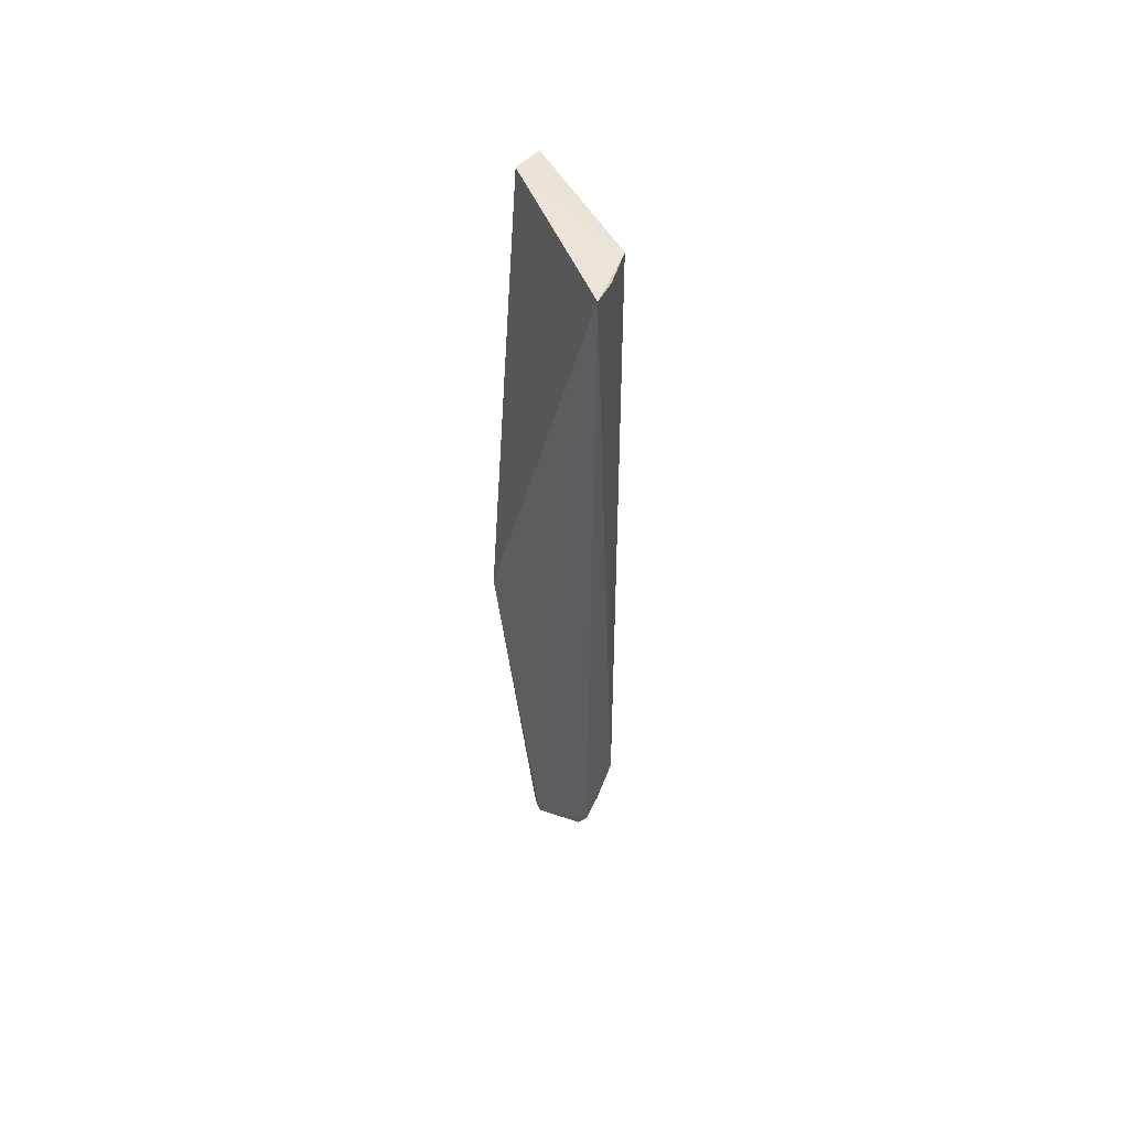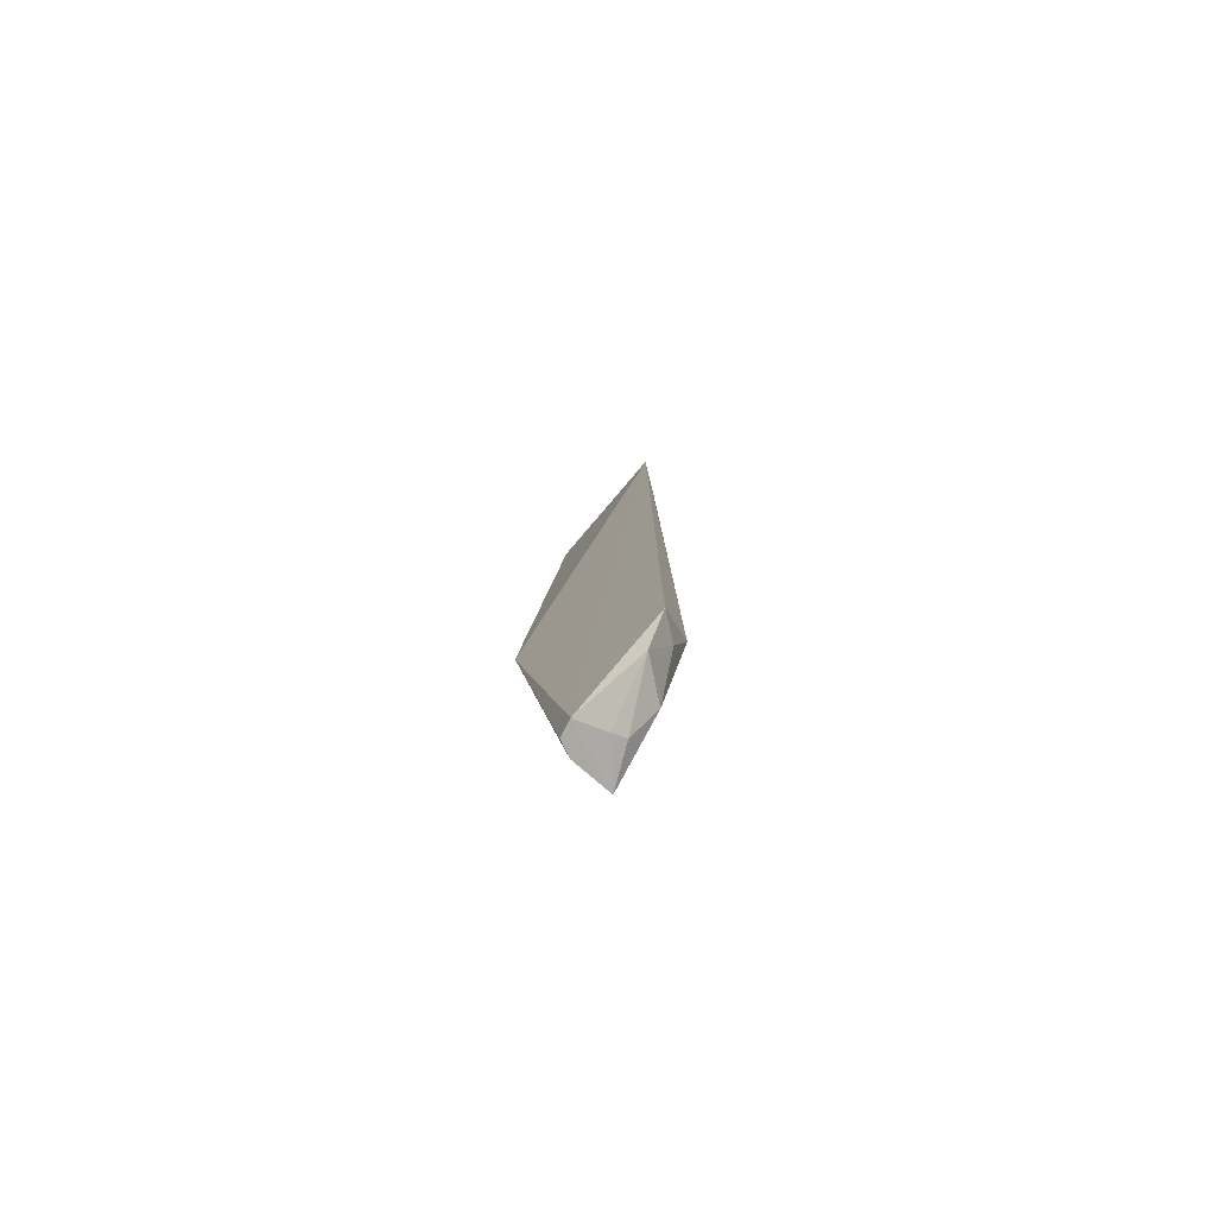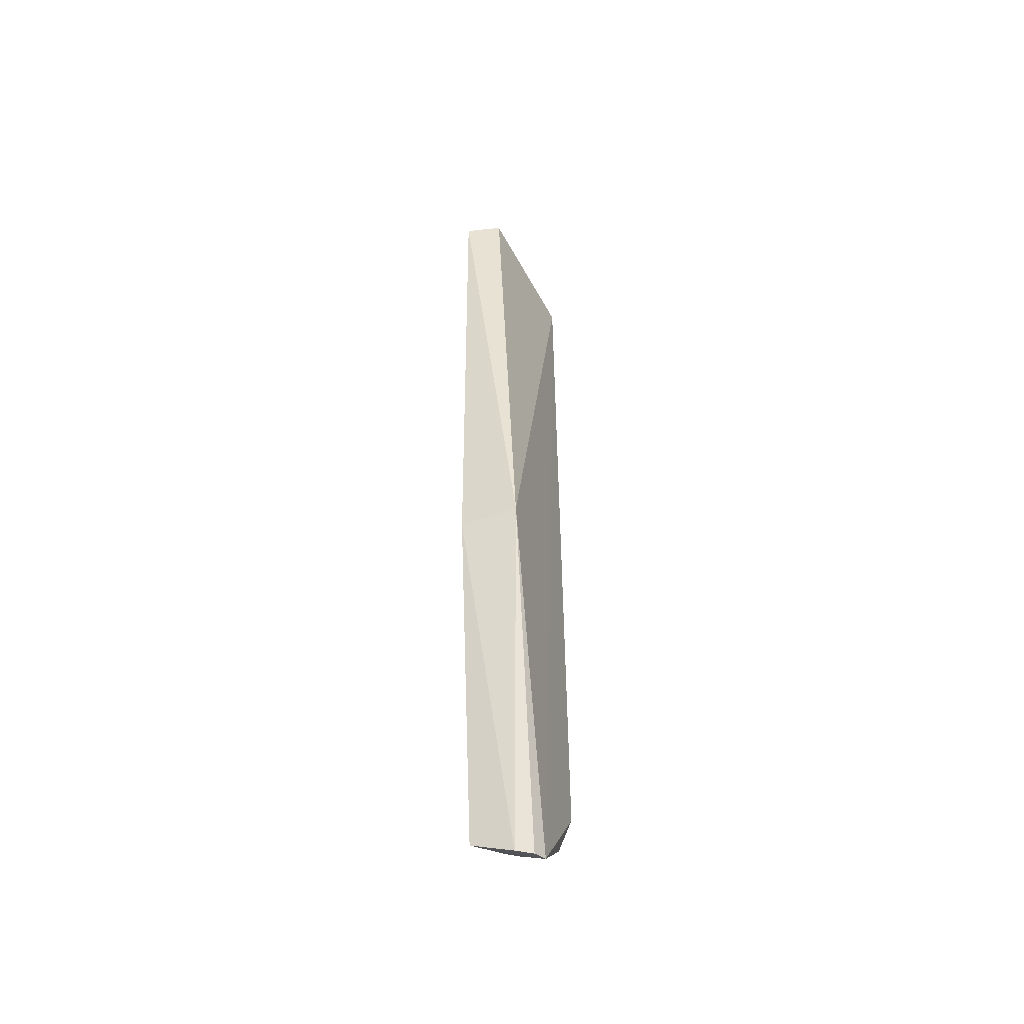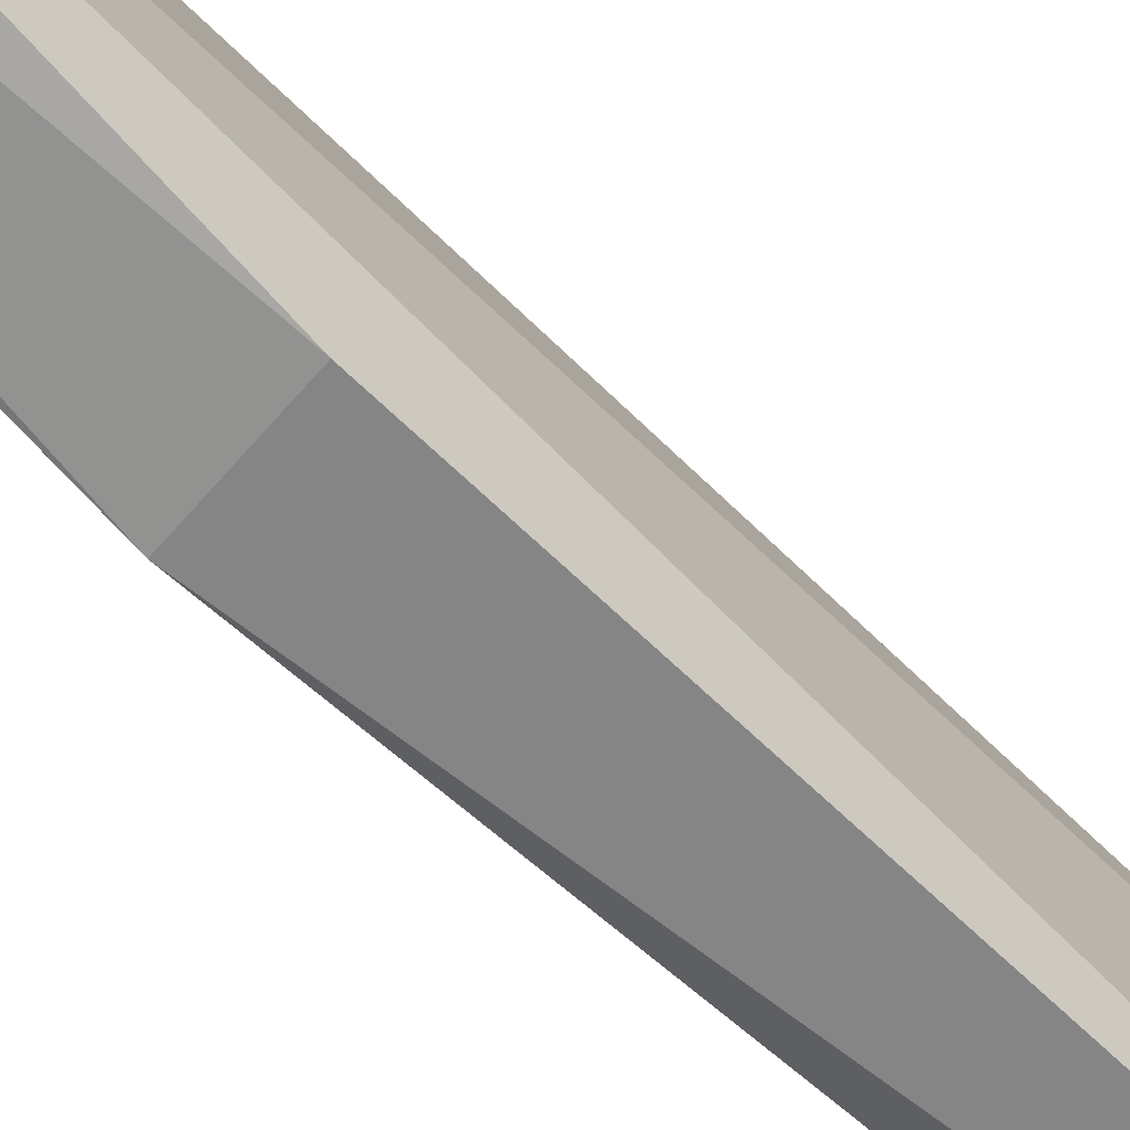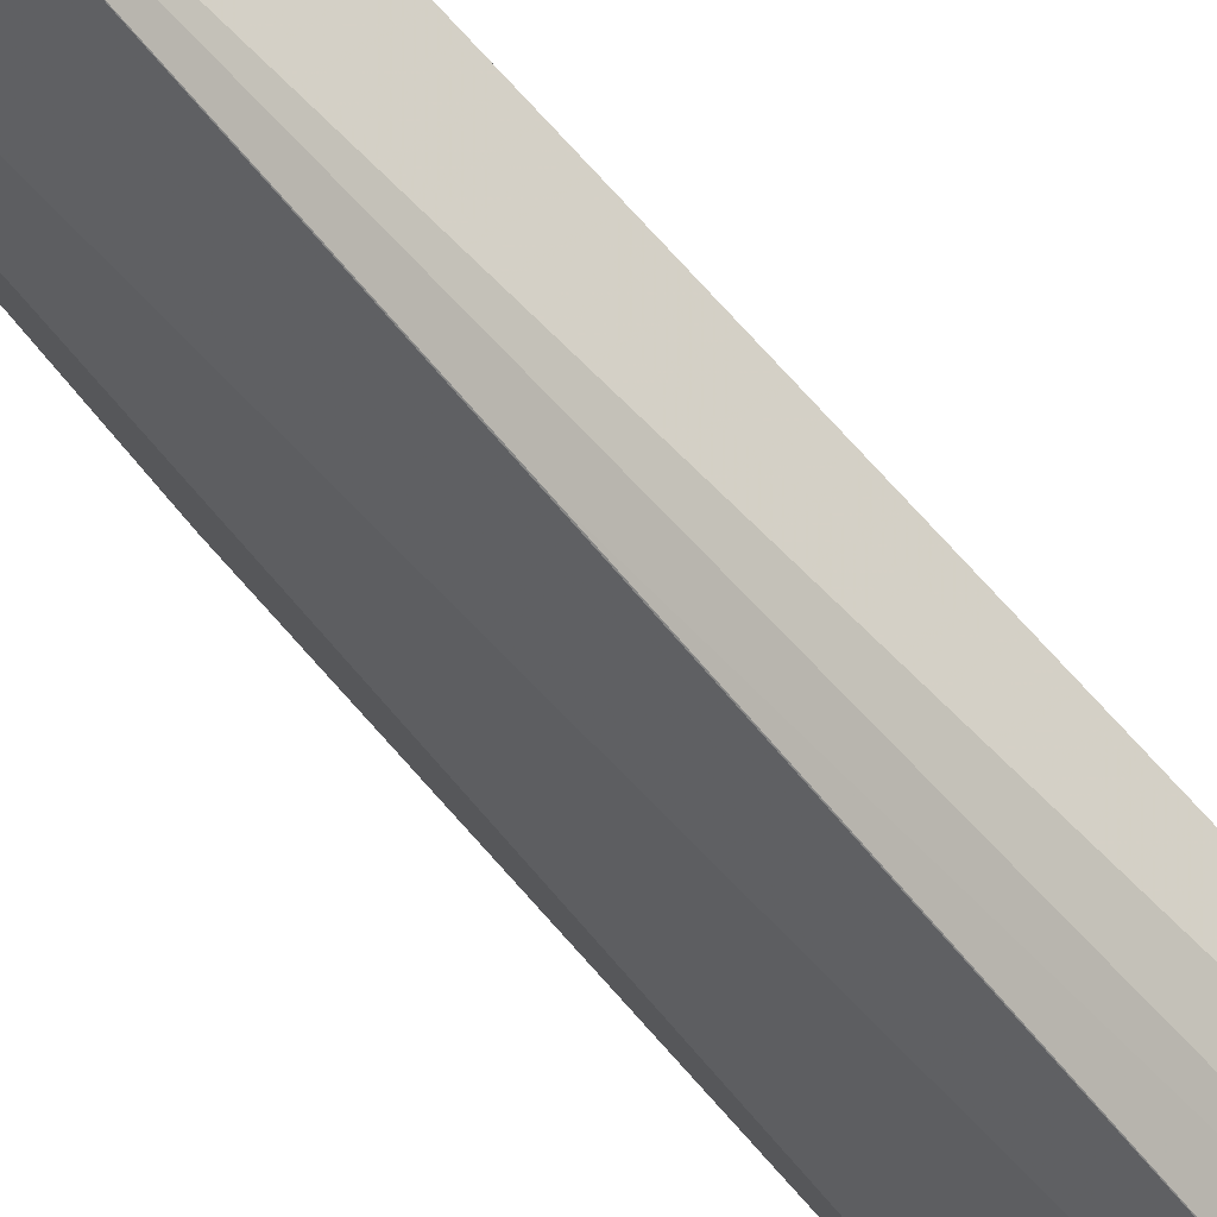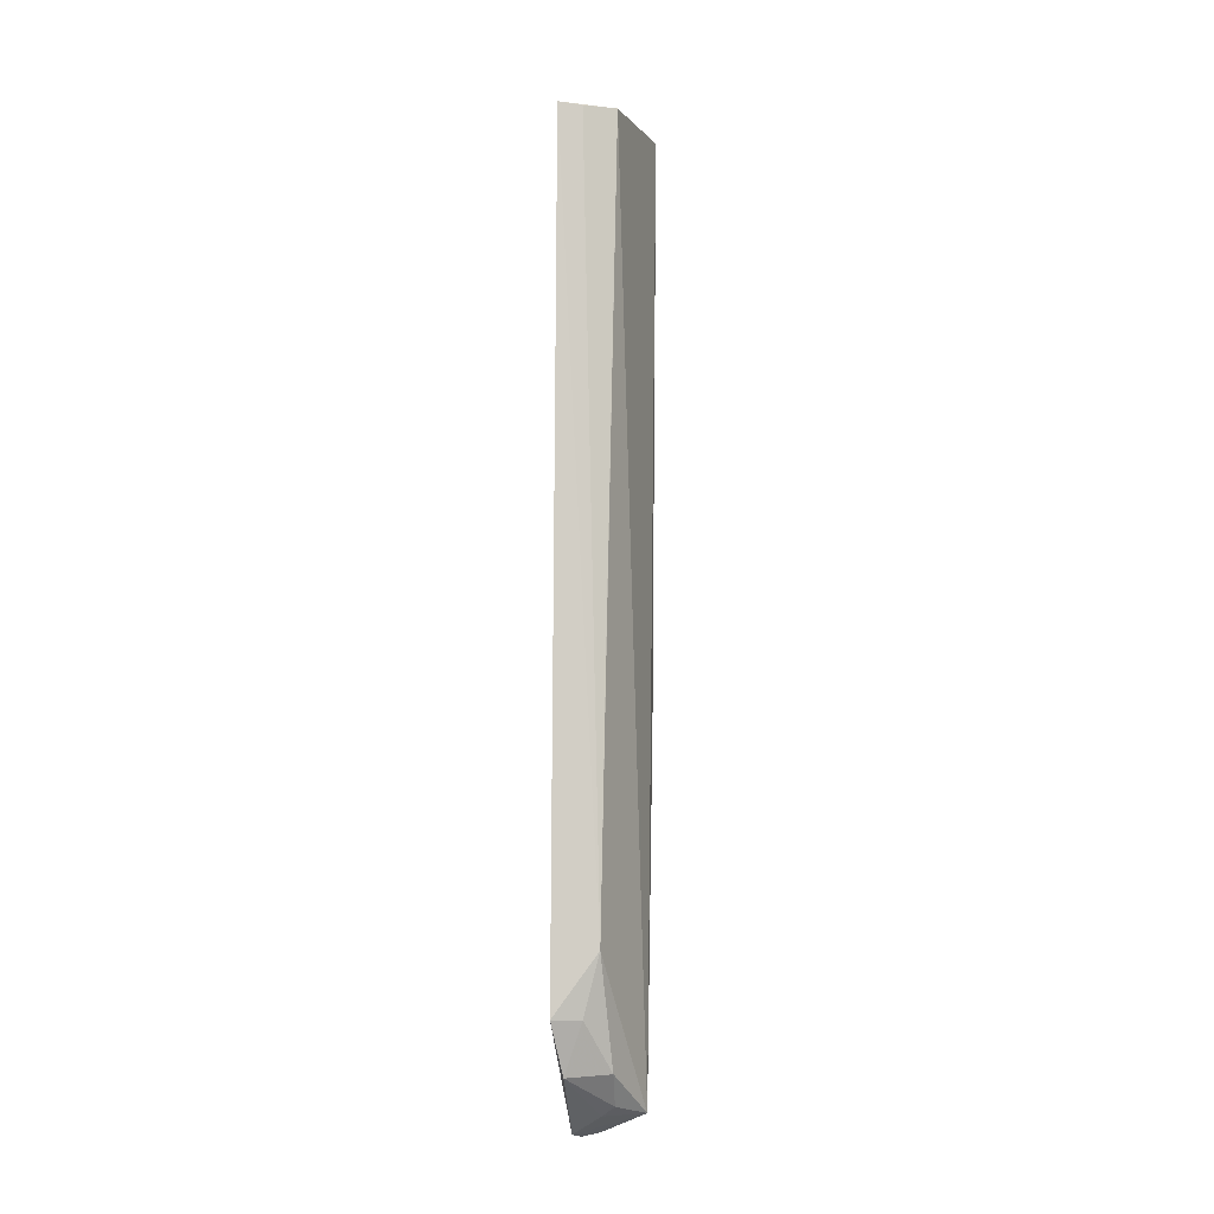
<metadata>
{"format":"obj","ext":"obj","renderer":"f3d","projection":"perspective","resolution":1024,"background":"white","views":[{"elev":54.2,"azim":140.7,"up":"+Z"},{"elev":-78.2,"azim":128.3,"up":"+Z"},{"elev":-48.2,"azim":17.1,"up":"+Z"},{"elev":-61.7,"azim":-136.2,"up":"+Y"},{"elev":65.0,"azim":-40.4,"up":"+Y"},{"elev":-7.3,"azim":-169.2,"up":"+Z"}]}
</metadata>
<code>
v -0.08777 0.05752 0.009997
v -0.05236 0.09296 -0.4822
v -0.05449 0.05407 -0.281
v -0.05339 0.1373 0.004921
v -0.0737 0.1337 -0.3954
v -0.06909 0.06487 0.01626
v -0.08685 0.08523 -0.4725
v -0.07998 0.1229 0.0047
v -0.05158 0.1387 -0.4263
v -0.0643 0.08317 -0.482
v -0.08468 0.05431 -0.2844
v -0.06472 0.1324 0.004016
v -0.07643 0.1162 -0.4519
v -0.05552 0.08536 -0.484
v -0.07604 0.1296 -0.2362
v -0.06542 0.1321 -0.4266
v -0.05537 0.1267 -0.4531
v -0.07454 0.1021 -0.468
v -0.06764 0.09929 -0.4728
f 3 2 4
f 6 1 3
f 6 3 4
f 8 6 4
f 8 1 6
f 8 7 1
f 8 5 7
f 9 5 4
f 9 4 2
f 10 7 2
f 11 3 1
f 11 1 7
f 11 10 3
f 11 7 10
f 12 8 4
f 12 4 5
f 13 7 5
f 14 10 2
f 14 2 3
f 14 3 10
f 15 12 5
f 15 5 8
f 15 8 12
f 16 13 5
f 16 5 9
f 17 9 2
f 17 16 9
f 17 13 16
f 18 7 13
f 18 13 17
f 19 18 17
f 19 17 2
f 19 2 7
f 19 7 18

</code>
